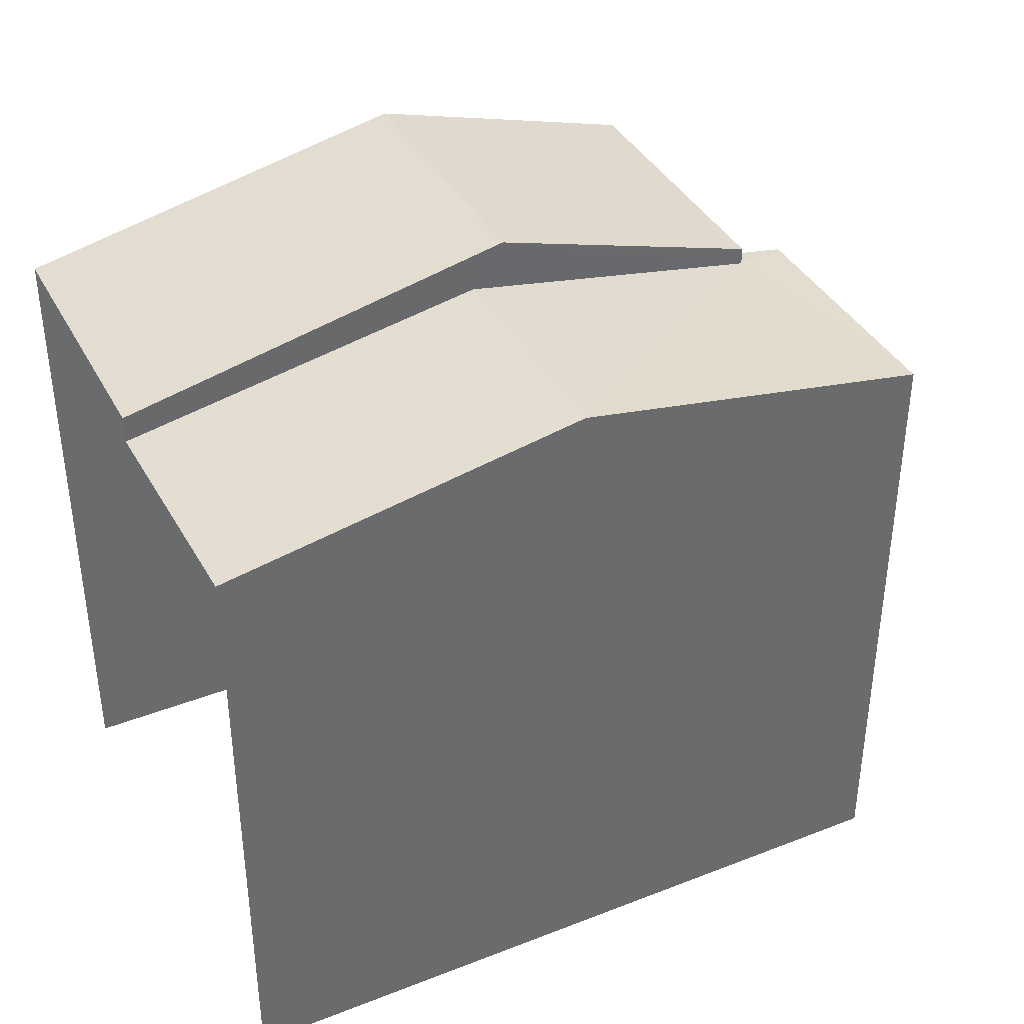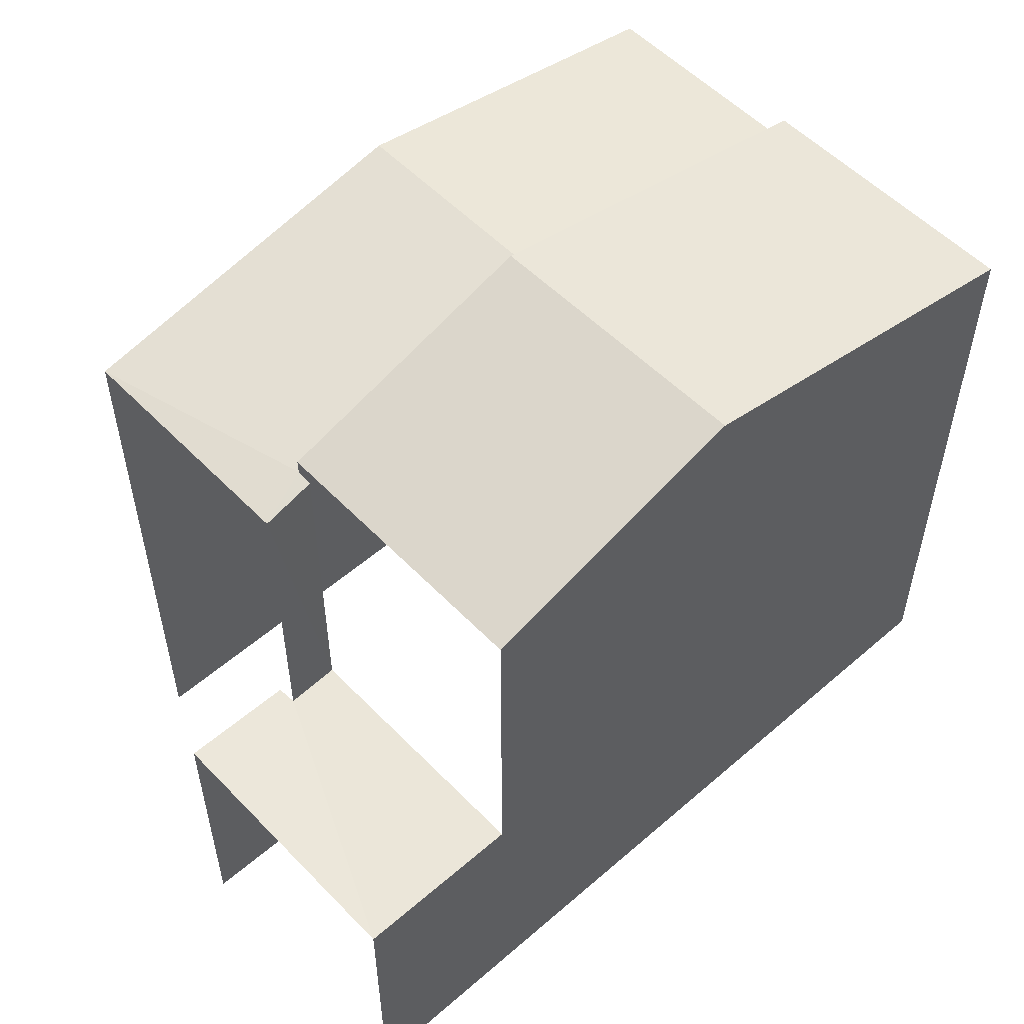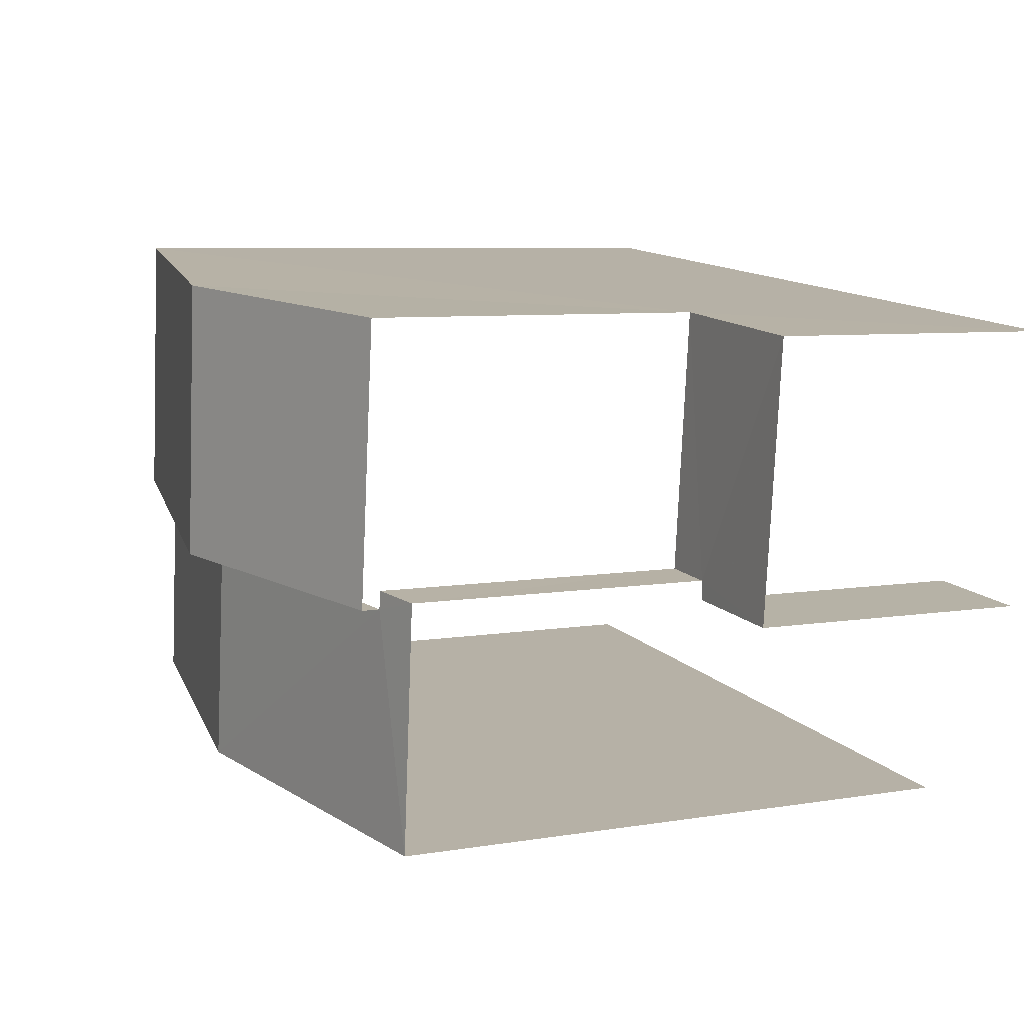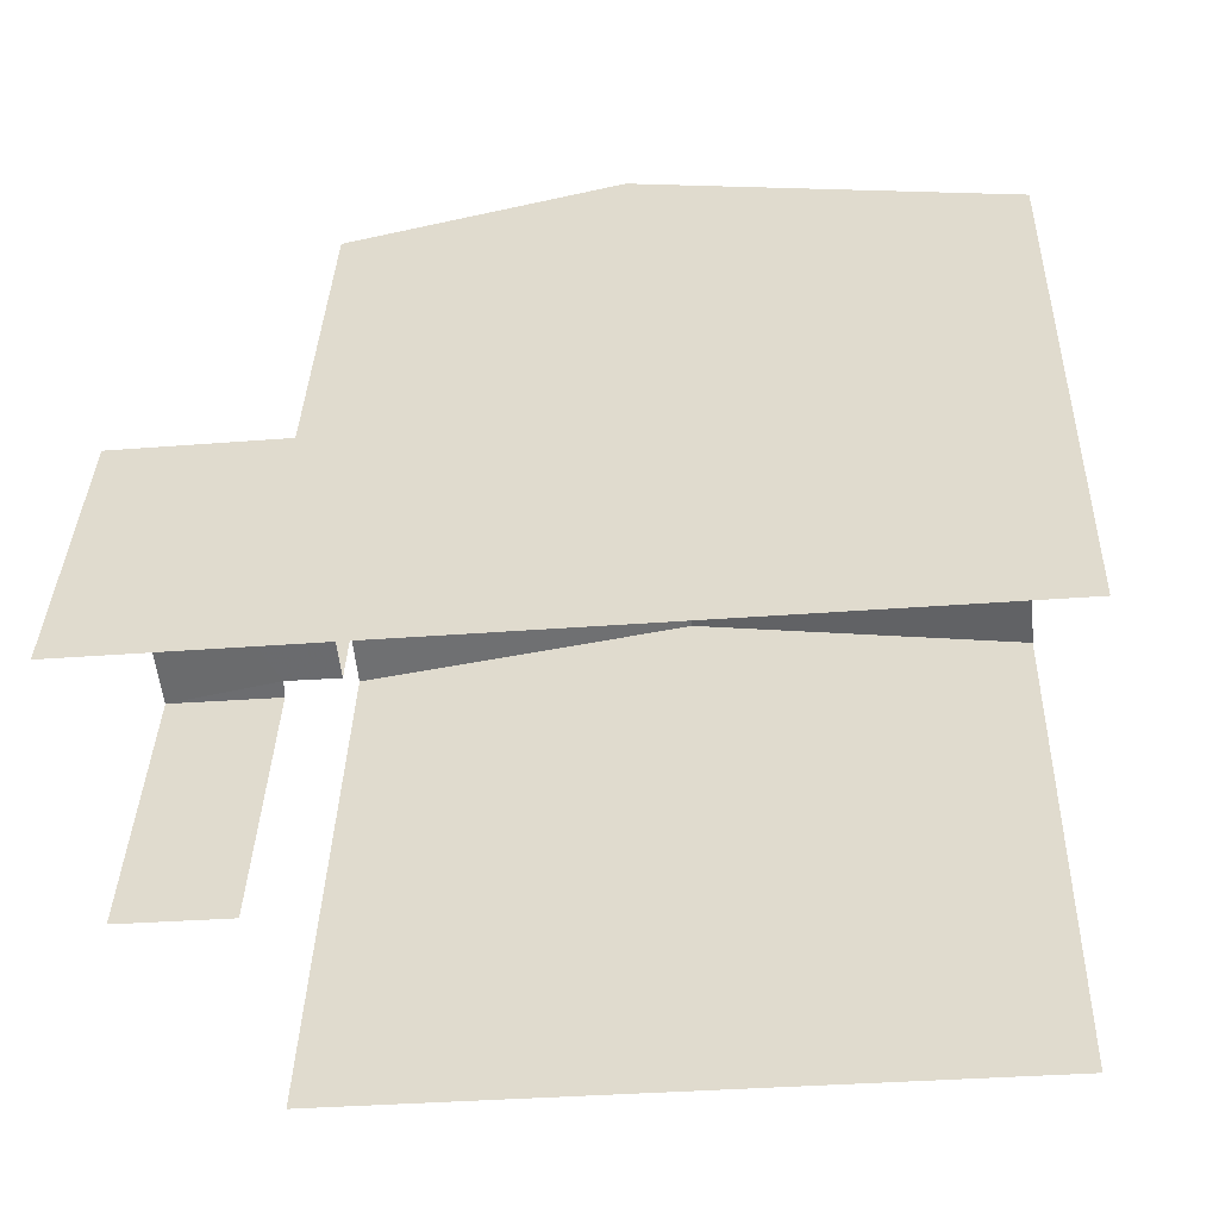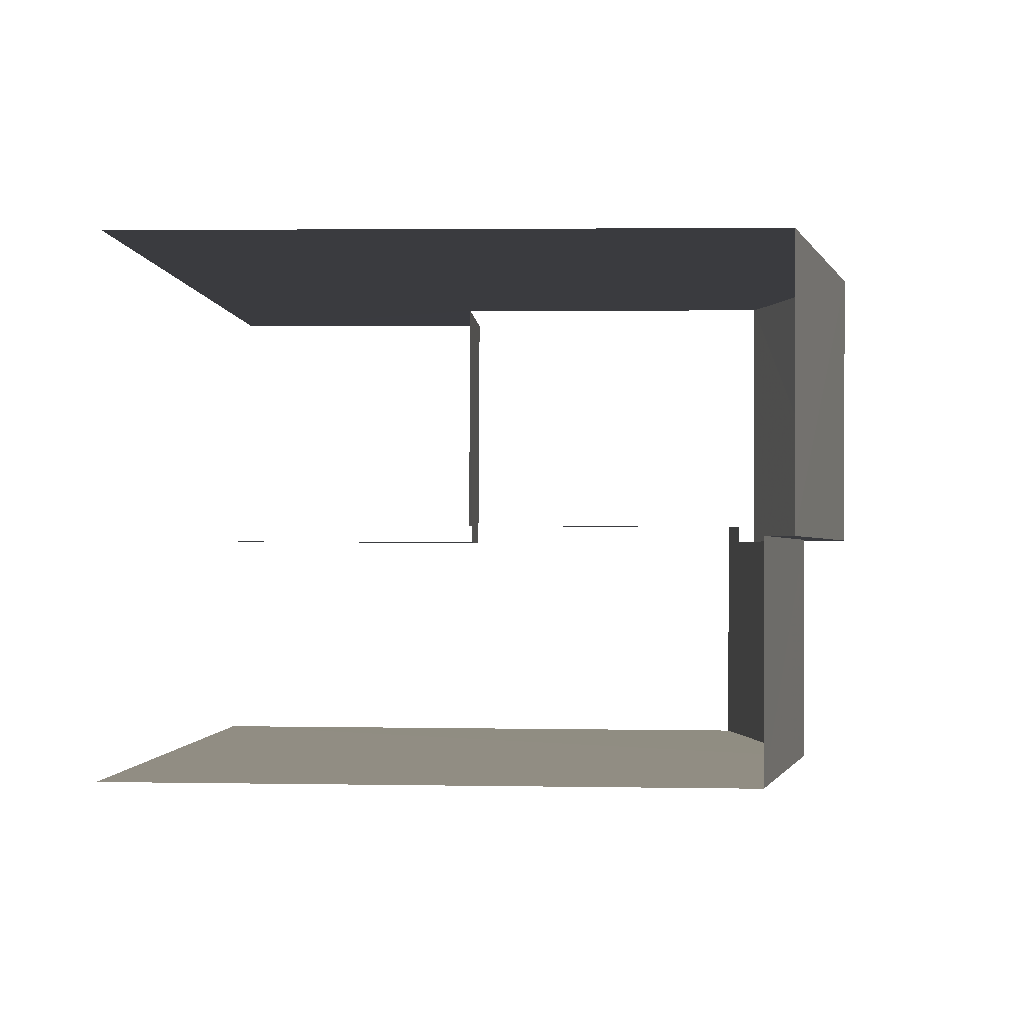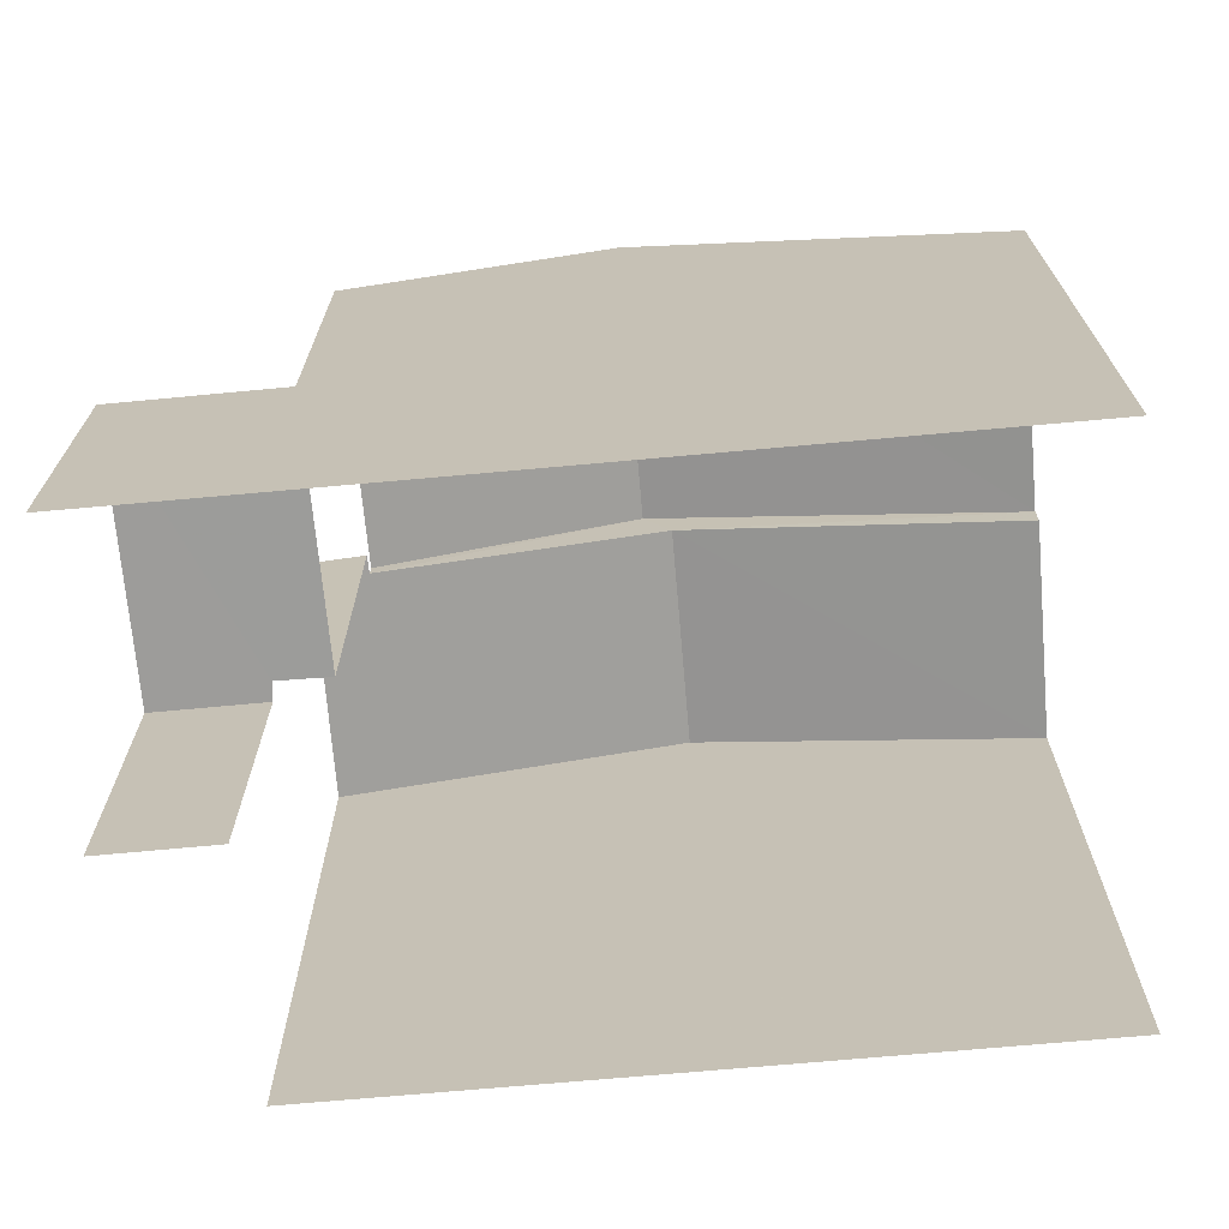
<metadata>
{"format":"obj","ext":"obj","renderer":"f3d","projection":"perspective","resolution":1024,"background":"white","views":[{"elev":38.8,"azim":-31.6,"up":"+Z"},{"elev":54.4,"azim":131.9,"up":"+Z"},{"elev":6.9,"azim":63.6,"up":"+Y"},{"elev":36.5,"azim":-178.2,"up":"+Y"},{"elev":4.2,"azim":-87.0,"up":"+Y"},{"elev":-70.0,"azim":179.6,"up":"+Z"}]}
</metadata>
<code>
v -3.735e+05 -1.035e+05 28.33
v -3.735e+05 -1.035e+05 28.33
v -3.735e+05 -1.035e+05 28.33
v -3.735e+05 -1.035e+05 28.33
v -3.735e+05 -1.035e+05 28.33
v -3.735e+05 -1.035e+05 28.33
v -3.735e+05 -1.035e+05 36.84
v -3.735e+05 -1.035e+05 36.03
v -3.735e+05 -1.035e+05 36.84
v -3.735e+05 -1.035e+05 36.03
v -3.735e+05 -1.035e+05 32.06
v -3.735e+05 -1.035e+05 32.06
v -3.735e+05 -1.035e+05 32.06
v -3.735e+05 -1.035e+05 32.06
v -3.735e+05 -1.035e+05 32.06
v -3.735e+05 -1.035e+05 32.06
v -3.735e+05 -1.035e+05 36.16
v -3.735e+05 -1.035e+05 36.03
v -3.735e+05 -1.035e+05 36.03
v -3.735e+05 -1.035e+05 36.16
v -3.735e+05 -1.035e+05 37.41
v -3.735e+05 -1.035e+05 36.38
v -3.735e+05 -1.035e+05 36.38
v -3.735e+05 -1.035e+05 37.41
v -3.735e+05 -1.035e+05 36.38
v -3.735e+05 -1.035e+05 36.38
f 1 2 3
f 3 2 4
f 4 2 5
f 2 6 5
f 12 1 3
f 14 12 3
f 25 17 20
f 25 20 26
f 20 15 26
f 20 16 15
f 6 11 18
f 18 11 19
f 6 2 11
f 19 11 13
f 23 22 10
f 22 4 10
f 10 5 8
f 10 4 5
f 7 8 9
f 7 10 8
f 11 12 13
f 12 14 13
f 13 15 16
f 13 14 15
f 7 9 17
f 9 18 17
f 17 19 20
f 17 18 19
f 21 22 23
f 24 21 23
f 24 25 26
f 21 24 26
f 25 24 17
f 7 23 10
f 17 24 7
f 7 24 23
f 11 1 12
f 11 2 1
f 14 3 15
f 21 26 15
f 21 15 22
f 15 3 4
f 22 15 4
f 16 19 13
f 16 20 19
f 8 5 9
f 5 6 9
f 6 18 9

</code>
